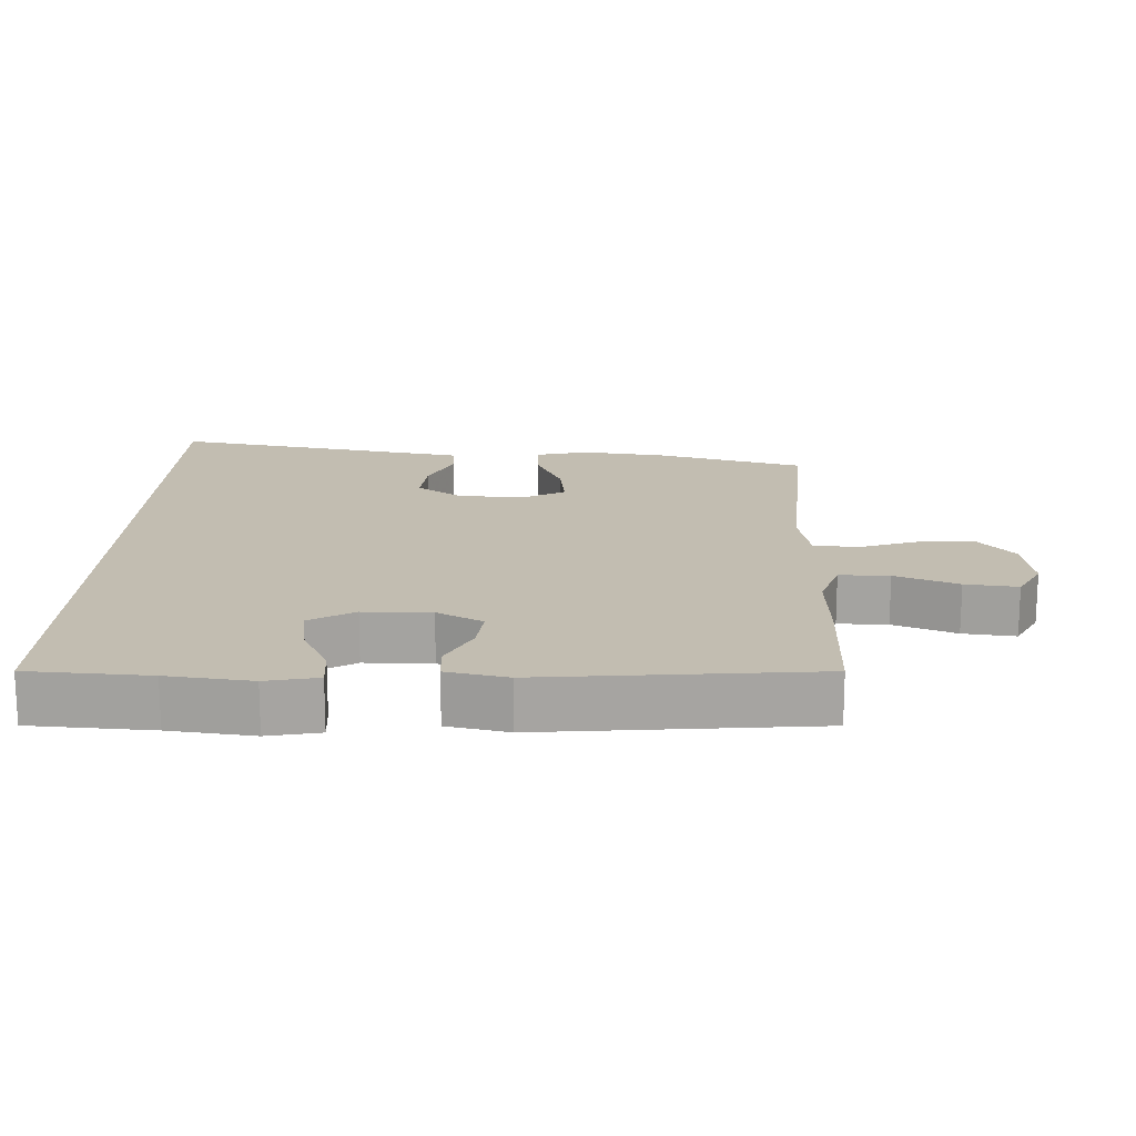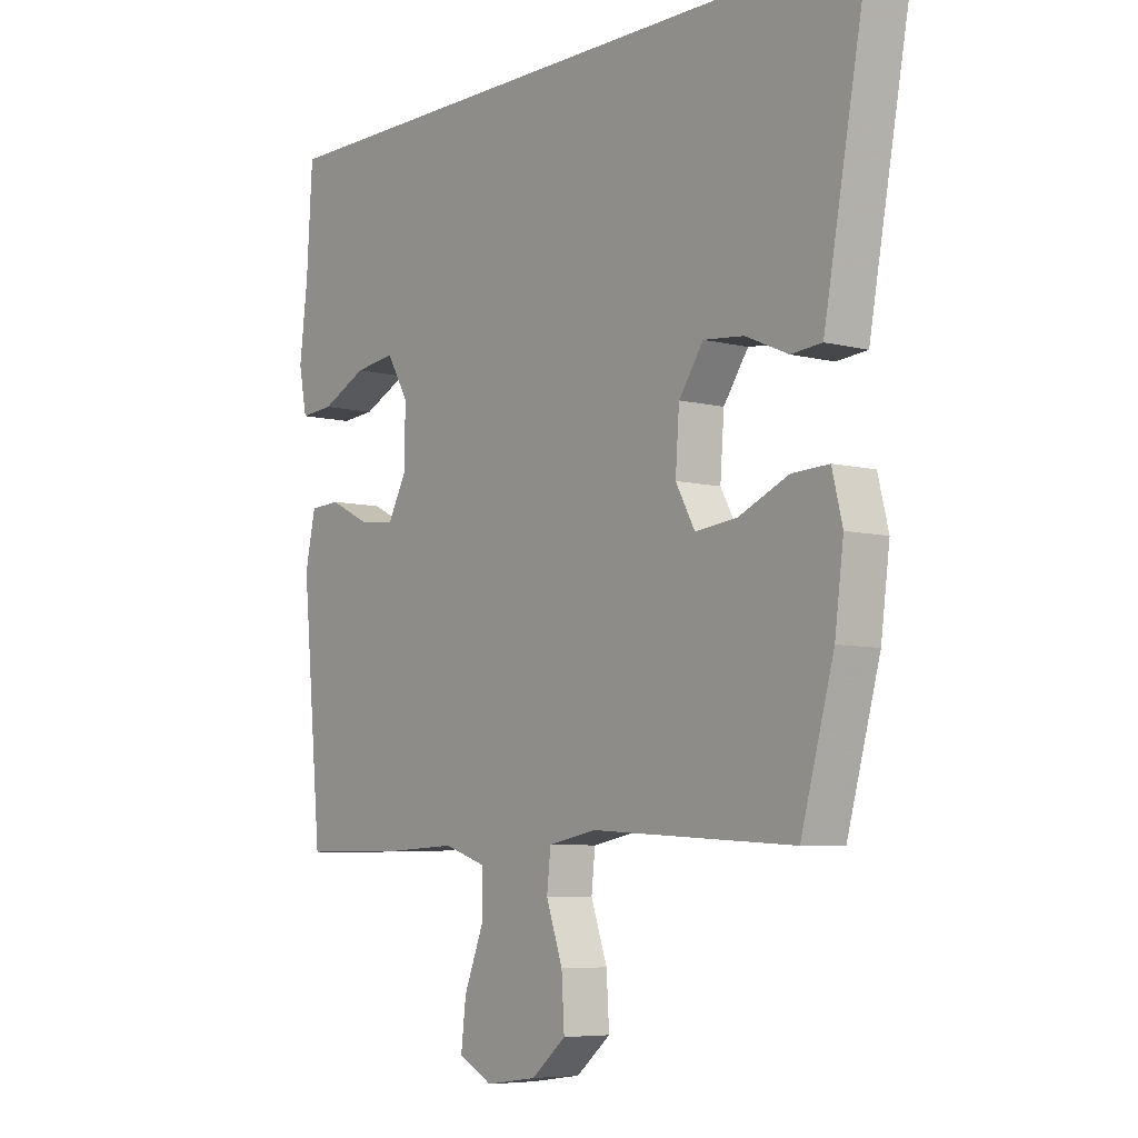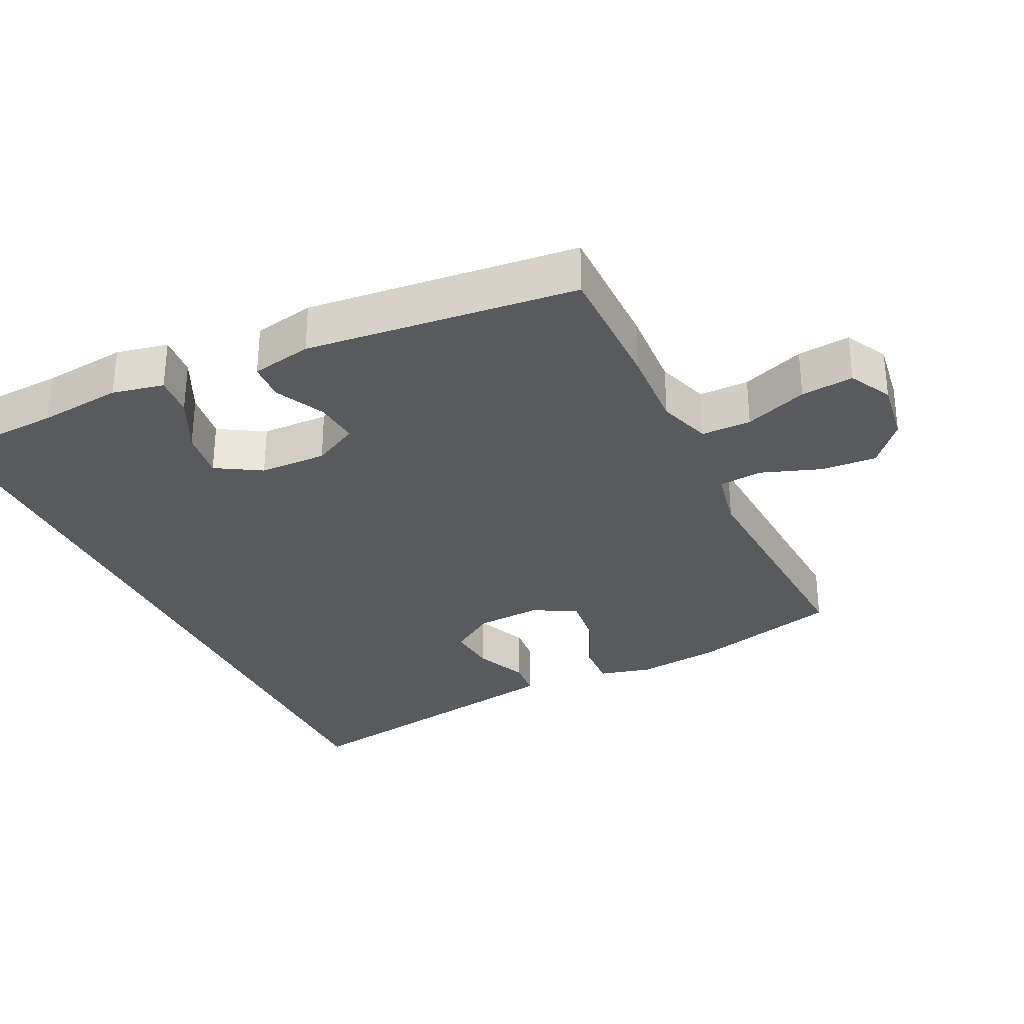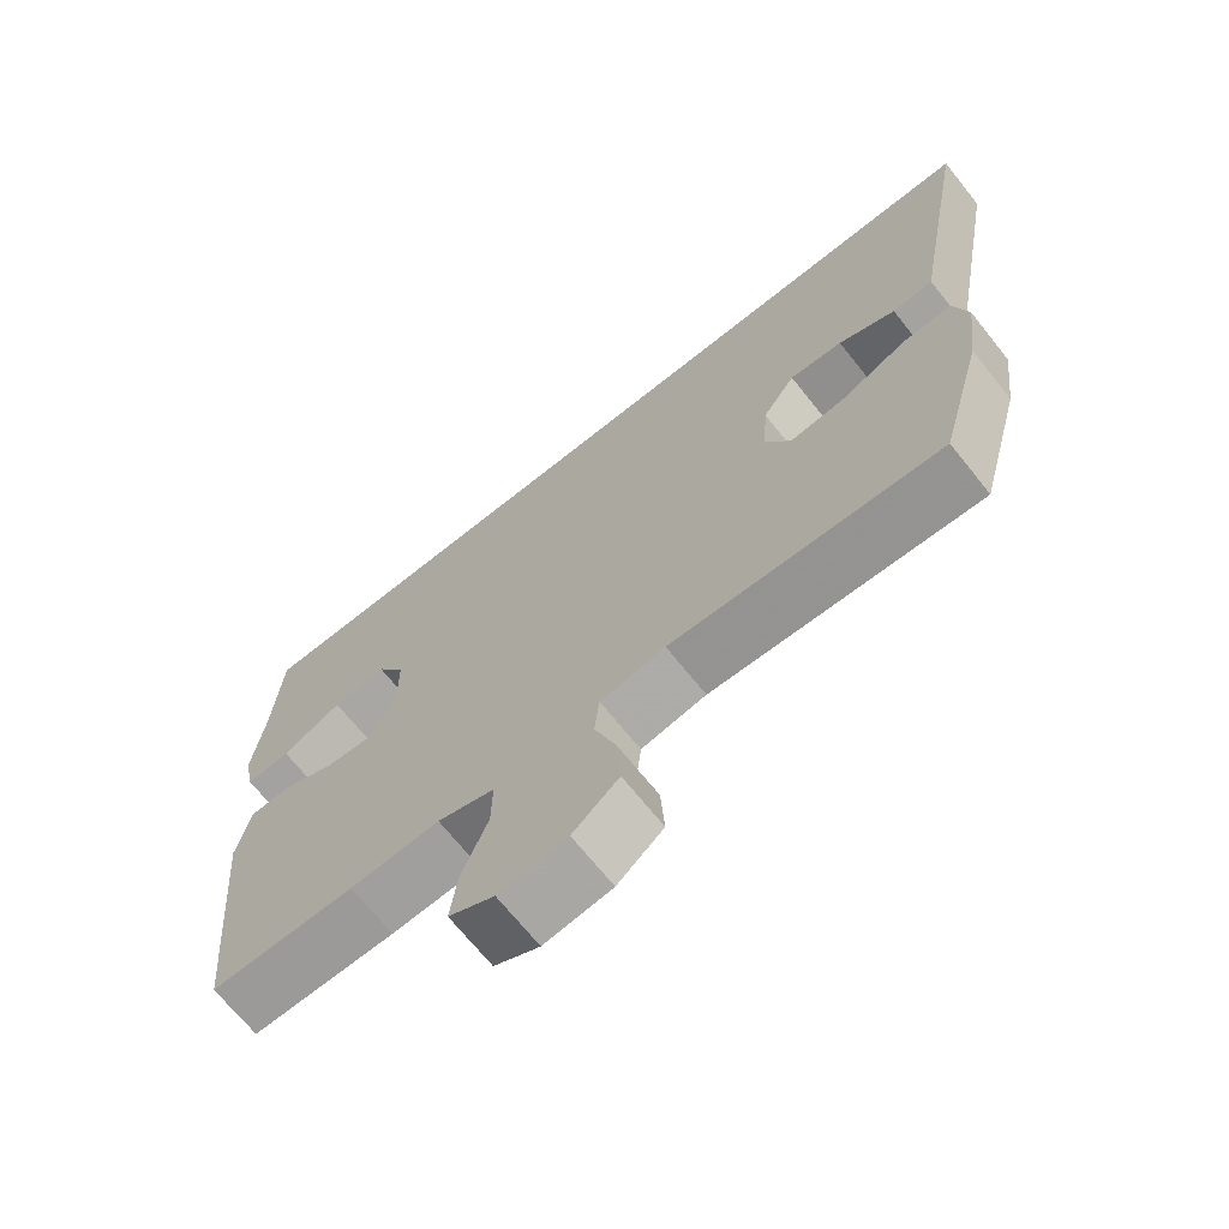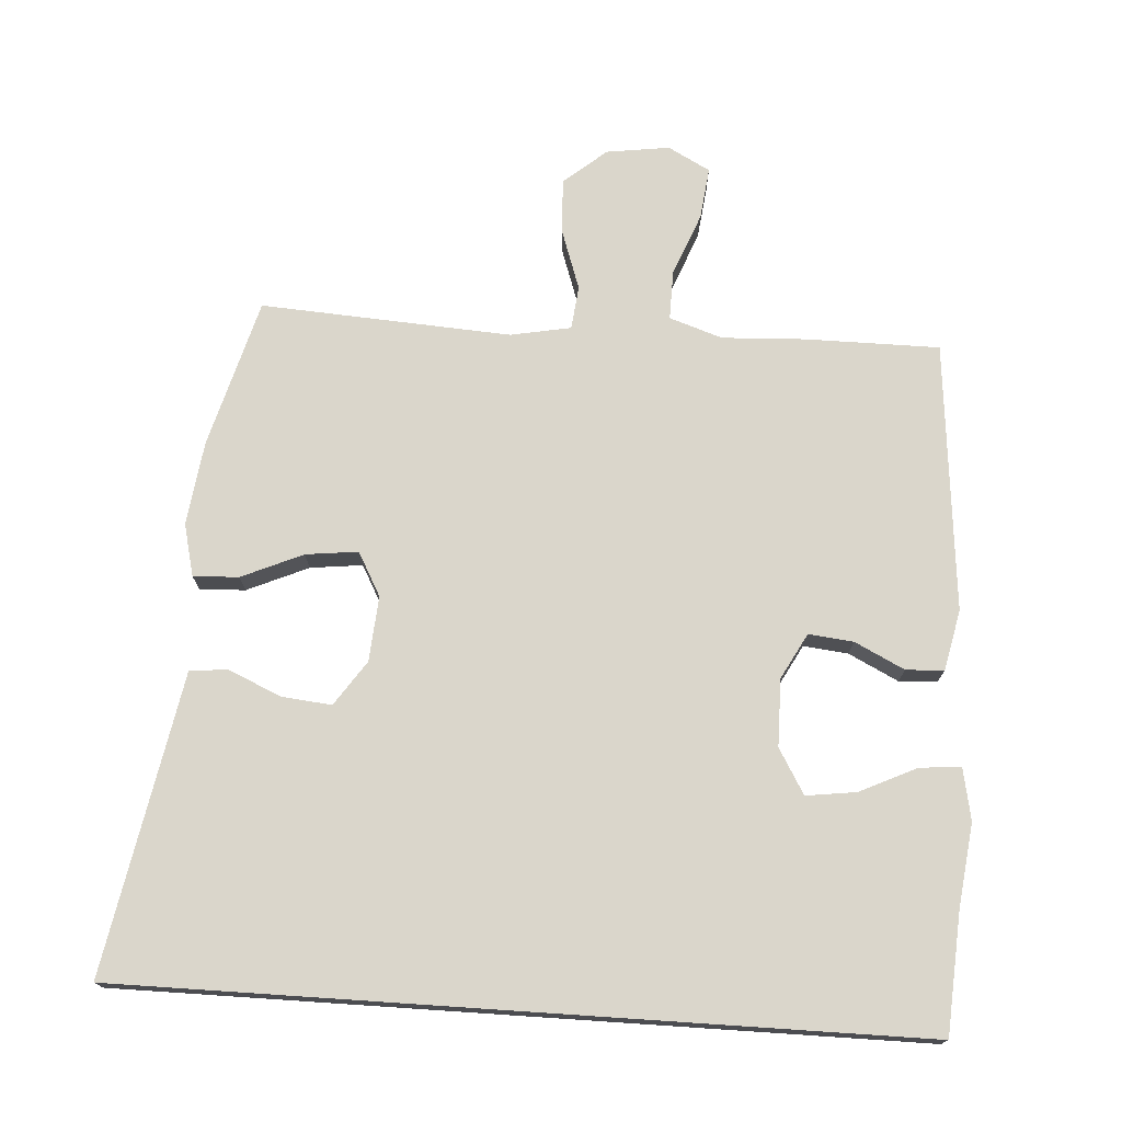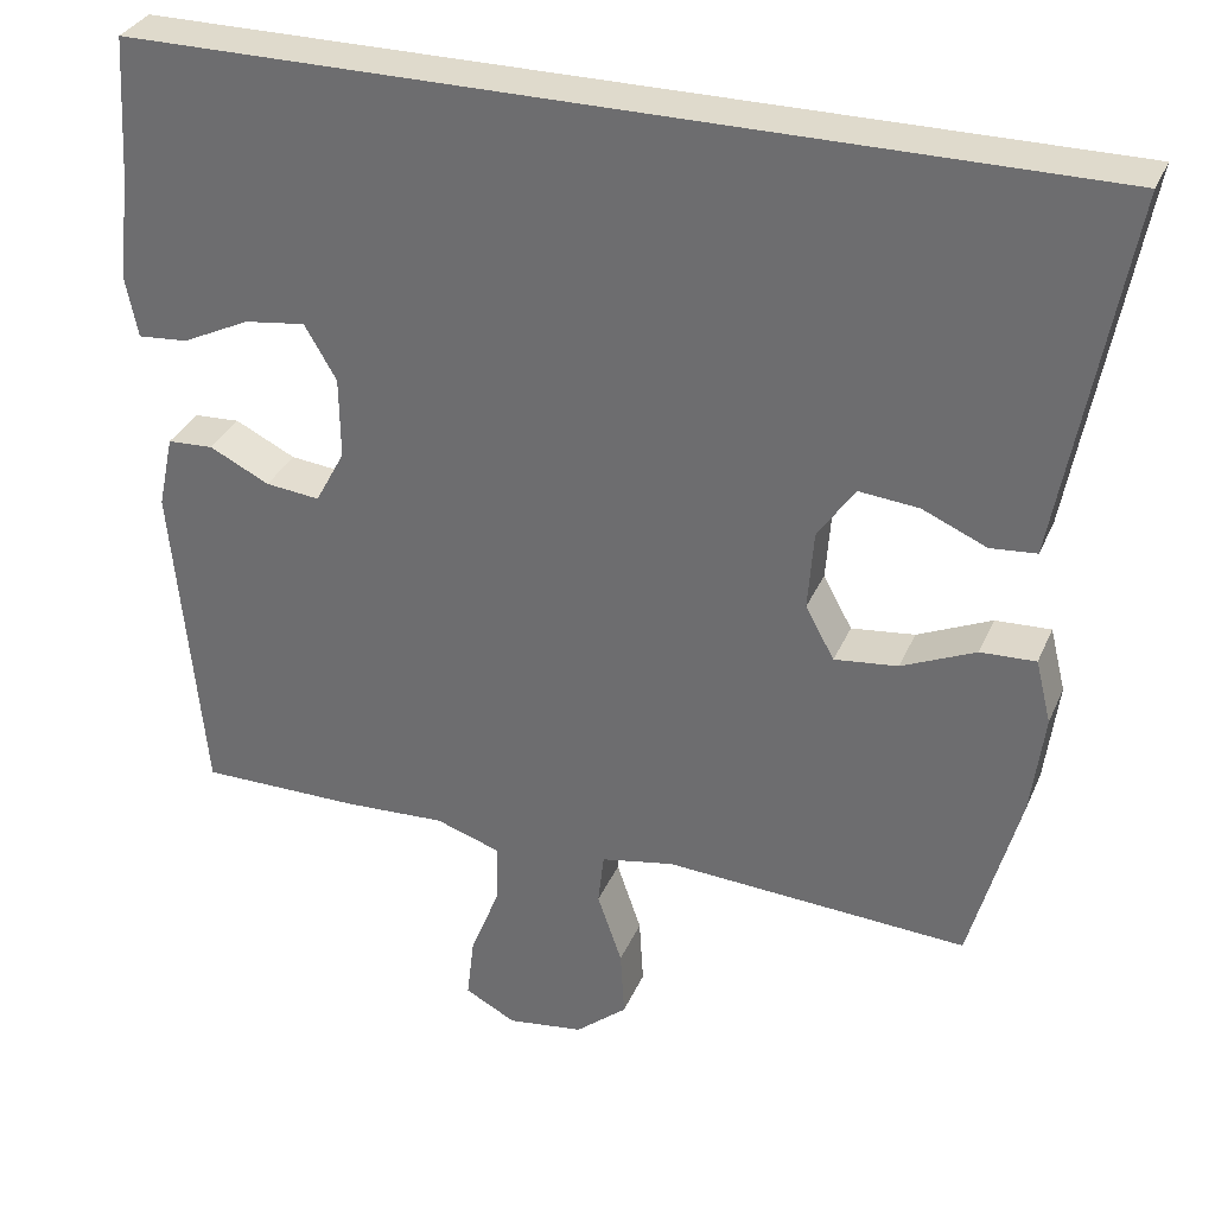
<metadata>
{"format":"obj","ext":"obj","renderer":"f3d","projection":"perspective","resolution":1024,"background":"white","views":[{"elev":16.8,"azim":92.0,"up":"+Y"},{"elev":-6.5,"azim":-127.4,"up":"+Z"},{"elev":-30.8,"azim":115.2,"up":"+Y"},{"elev":-69.4,"azim":-141.3,"up":"+Z"},{"elev":73.9,"azim":3.8,"up":"+Y"},{"elev":32.5,"azim":-159.3,"up":"+Z"}]}
</metadata>
<code>
v -0.628 0.07 0.5
v 0.534 0.07 0.5
v 0.545 0.07 0.323
v 0.56 0.07 0.2
v 0.545 0.07 0.124
v 0.484 0.07 0.129
v 0.401 0.07 0.169
v 0.327 0.07 0.179
v 0.288 0.07 0.113
v 0.287 0.07 0.014
v 0.323 0.07 -0.053
v 0.389 0.07 -0.046
v 0.462 0.07 -0.01
v 0.518 0.07 -0.013
v 0.537 0.07 -0.102
v 0.5 0.07 -0.5
v 0.303 0.07 -0.5
v 0.18 0.07 -0.494
v 0.102 0.07 -0.52
v 0.103 0.07 -0.593
v 0.139 0.07 -0.685
v 0.148 0.07 -0.762
v 0.086 0.07 -0.795
v -0.007 0.07 -0.782
v -0.07 0.07 -0.729
v -0.065 0.07 -0.646
v -0.035 0.07 -0.559
v -0.042 0.07 -0.495
v -0.131 0.07 -0.478
v -0.5 0.07 -0.5
v -0.56 0.07 -0.281
v -0.576 0.07 -0.157
v -0.557 0.07 -0.08
v -0.49 0.07 -0.083
v -0.4 0.07 -0.123
v -0.323 0.07 -0.132
v -0.288 0.07 -0.068
v -0.295 0.07 0.028
v -0.34 0.07 0.094
v -0.413 0.07 0.087
v -0.491 0.07 0.053
v -0.547 0.07 0.058
v -0.563 0.07 0.146
v -0.628 0 0.5
v 0.534 0 0.5
v 0.545 0 0.323
v 0.56 0 0.2
v 0.545 0 0.124
v 0.484 0 0.129
v 0.401 0 0.169
v 0.327 0 0.179
v 0.288 0 0.113
v 0.287 0 0.014
v 0.323 0 -0.053
v 0.389 0 -0.046
v 0.462 0 -0.01
v 0.518 0 -0.013
v 0.537 0 -0.102
v 0.5 0 -0.5
v 0.303 0 -0.5
v 0.18 0 -0.494
v 0.102 0 -0.52
v 0.103 0 -0.593
v 0.139 0 -0.685
v 0.148 0 -0.762
v 0.086 0 -0.795
v -0.007 0 -0.782
v -0.07 0 -0.729
v -0.065 0 -0.646
v -0.035 0 -0.559
v -0.042 0 -0.495
v -0.131 0 -0.478
v -0.5 0 -0.5
v -0.56 0 -0.281
v -0.576 0 -0.157
v -0.557 0 -0.08
v -0.49 0 -0.083
v -0.4 0 -0.123
v -0.323 0 -0.132
v -0.288 0 -0.068
v -0.295 0 0.028
v -0.34 0 0.094
v -0.413 0 0.087
v -0.491 0 0.053
v -0.547 0 0.058
v -0.563 0 0.146
f 40 41 42 43
f 39 40 43 1
f 32 33 34 35
f 32 35 36
f 29 30 31 32
f 28 29 32 36
f 24 25 26 27
f 24 27 28
f 23 24 28
f 20 21 22 23
f 19 20 23 28
f 18 19 28 36
f 12 13 14 15
f 11 12 15 16
f 10 11 16 17
f 4 5 6 7
f 3 4 7 8
f 39 1 2 3
f 38 39 3 8
f 17 18 36 37
f 10 17 37 38
f 9 10 38
f 8 9 38
f 86 85 84 83
f 44 86 83 82
f 78 77 76 75
f 79 78 75
f 75 74 73 72
f 79 75 72 71
f 70 69 68 67
f 71 70 67
f 71 67 66
f 66 65 64 63
f 71 66 63 62
f 79 71 62 61
f 58 57 56 55
f 59 58 55 54
f 60 59 54 53
f 50 49 48 47
f 51 50 47 46
f 46 45 44 82
f 51 46 82 81
f 80 79 61 60
f 81 80 60 53
f 81 53 52
f 81 52 51
f 1 44 45 2
f 2 45 46 3
f 3 46 47 4
f 4 47 48 5
f 5 48 49 6
f 6 49 50 7
f 7 50 51 8
f 8 51 52 9
f 9 52 53 10
f 10 53 54 11
f 11 54 55 12
f 12 55 56 13
f 13 56 57 14
f 14 57 58 15
f 15 58 59 16
f 16 59 60 17
f 17 60 61 18
f 18 61 62 19
f 19 62 63 20
f 20 63 64 21
f 21 64 65 22
f 22 65 66 23
f 23 66 67 24
f 24 67 68 25
f 25 68 69 26
f 26 69 70 27
f 27 70 71 28
f 28 71 72 29
f 29 72 73 30
f 30 73 74 31
f 31 74 75 32
f 32 75 76 33
f 33 76 77 34
f 34 77 78 35
f 35 78 79 36
f 36 79 80 37
f 37 80 81 38
f 38 81 82 39
f 39 82 83 40
f 40 83 84 41
f 41 84 85 42
f 42 85 86 43
f 43 86 44 1

</code>
